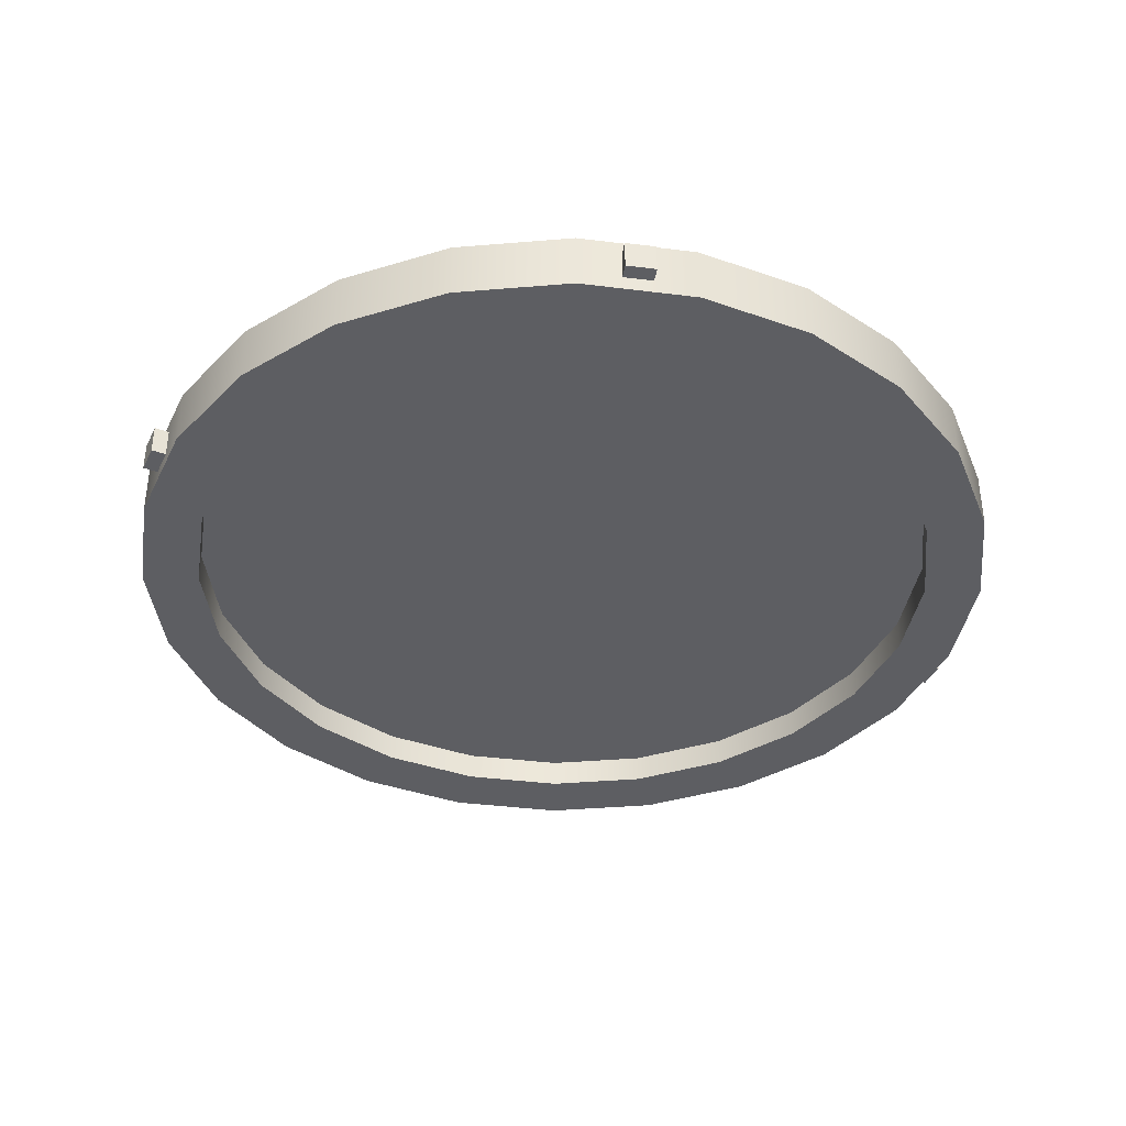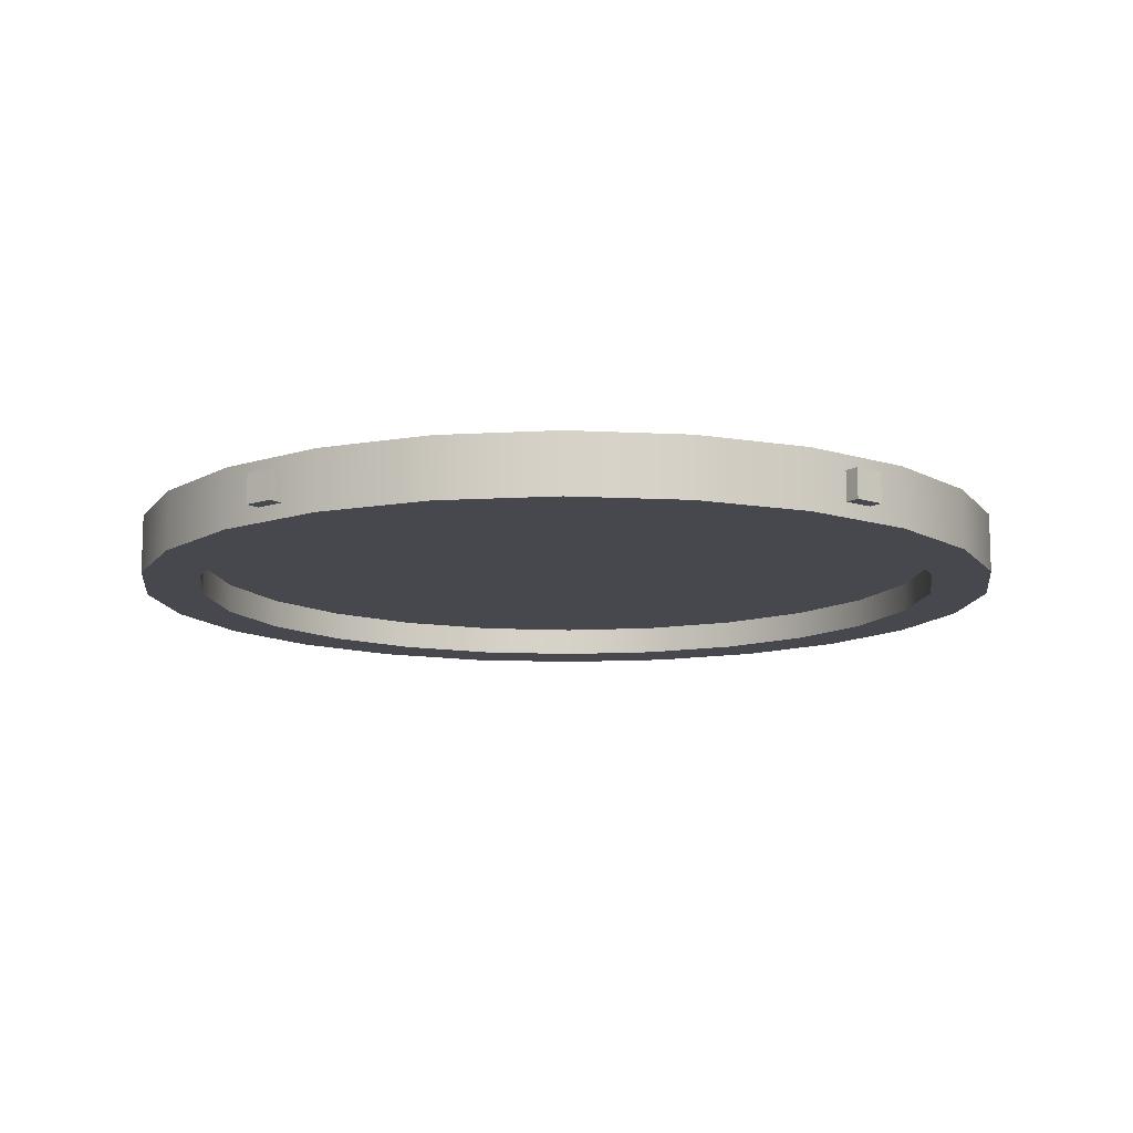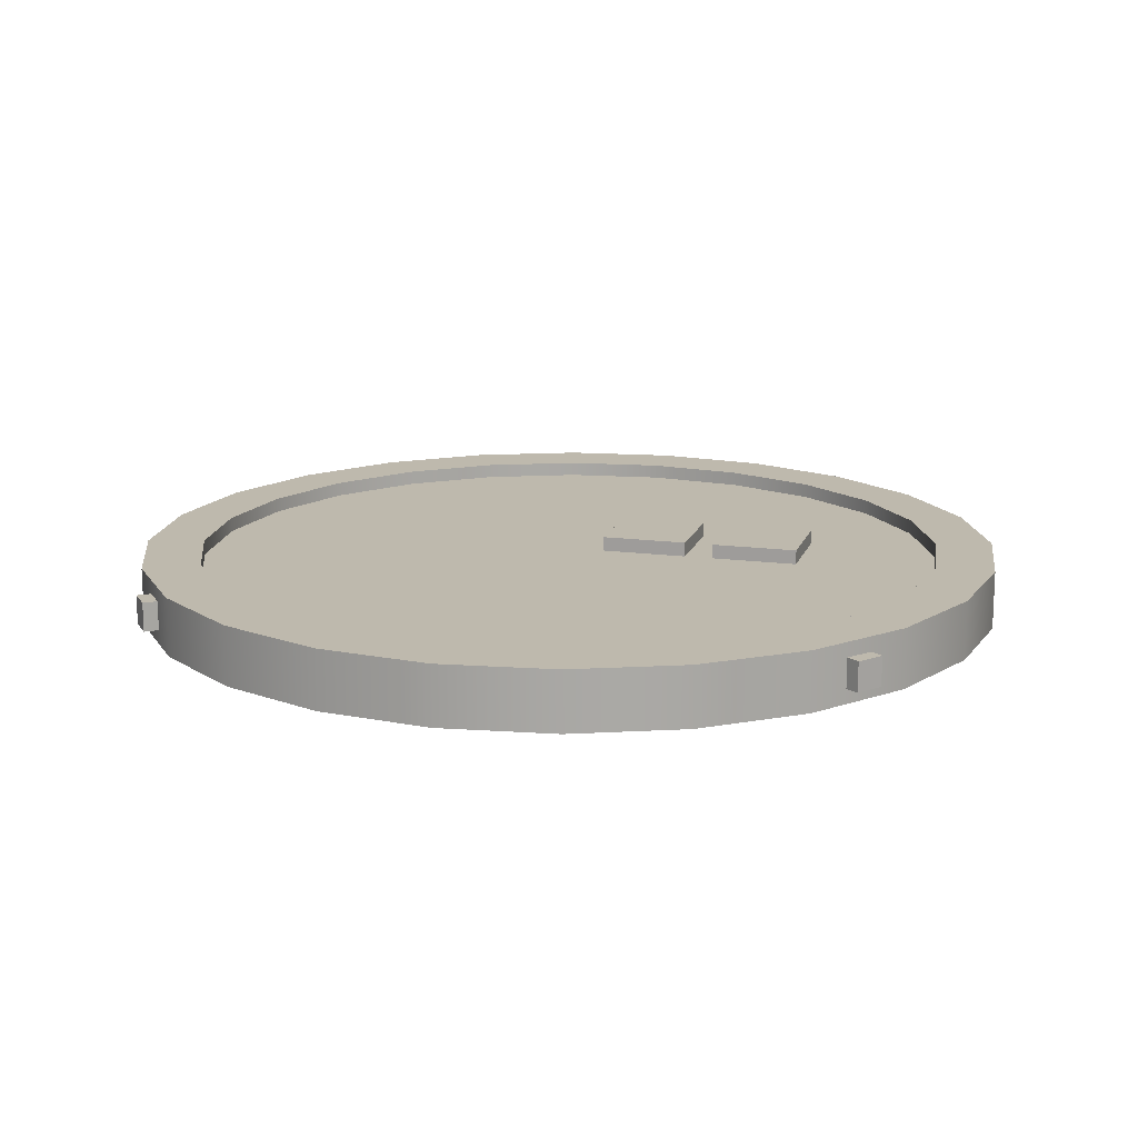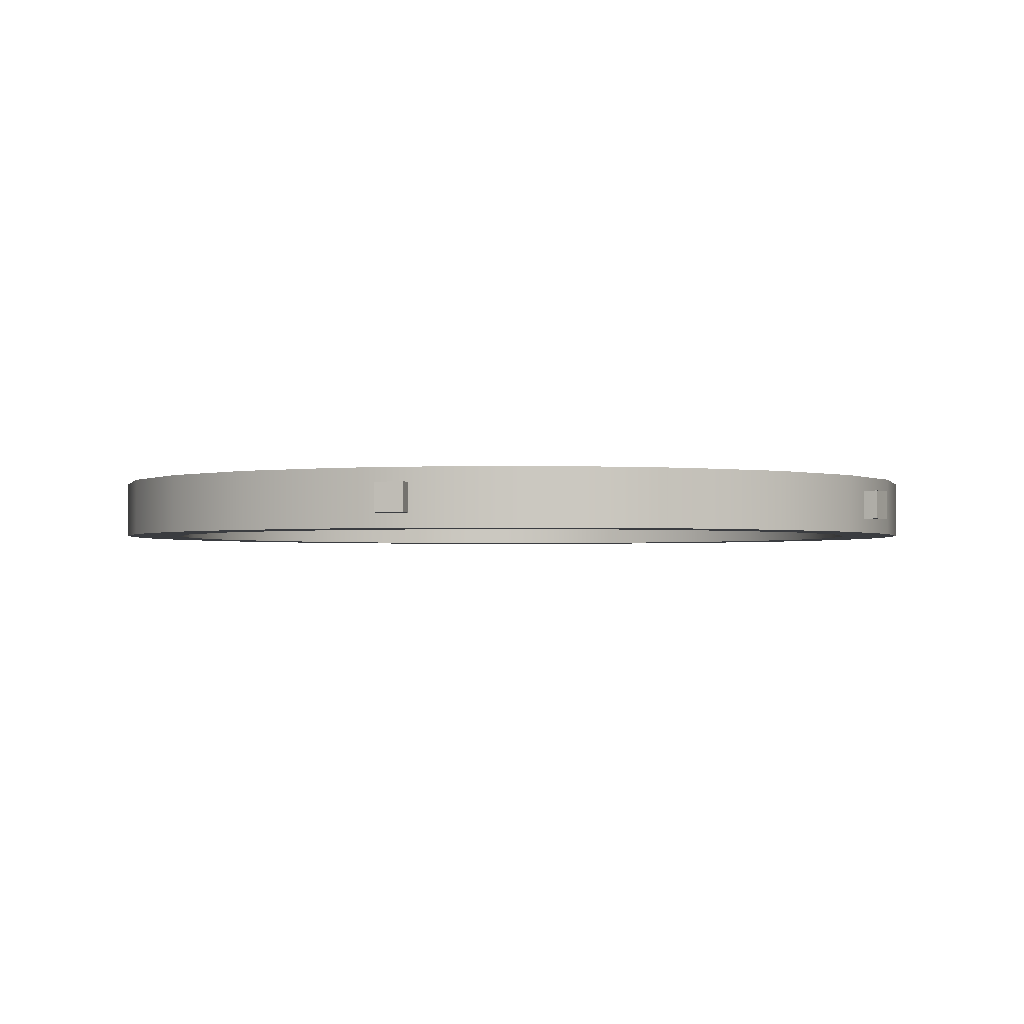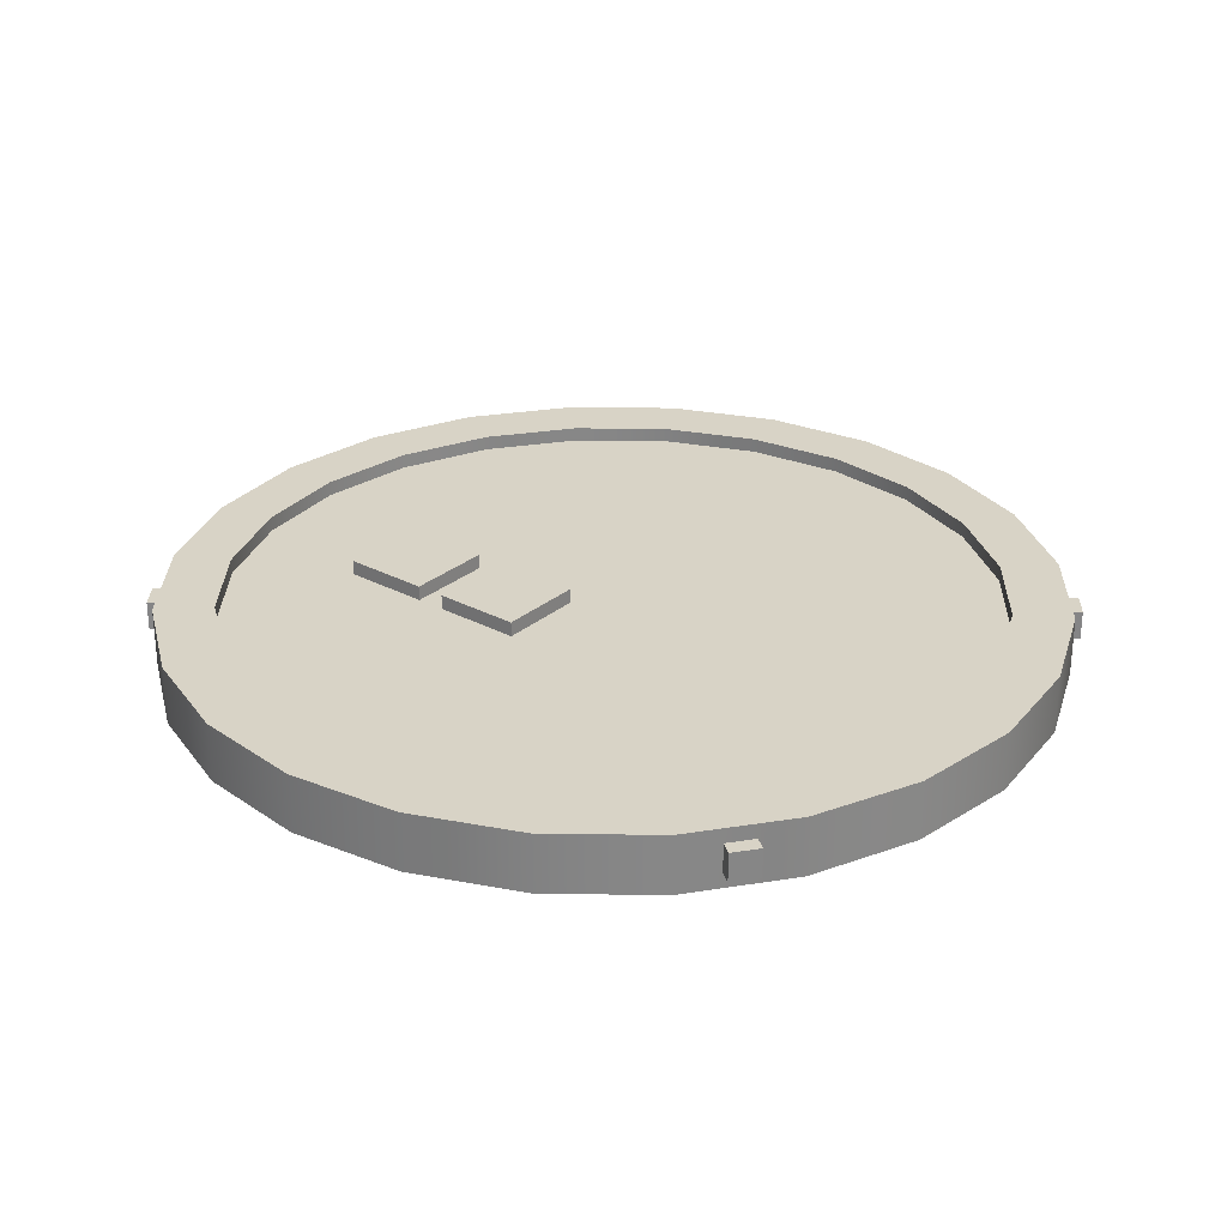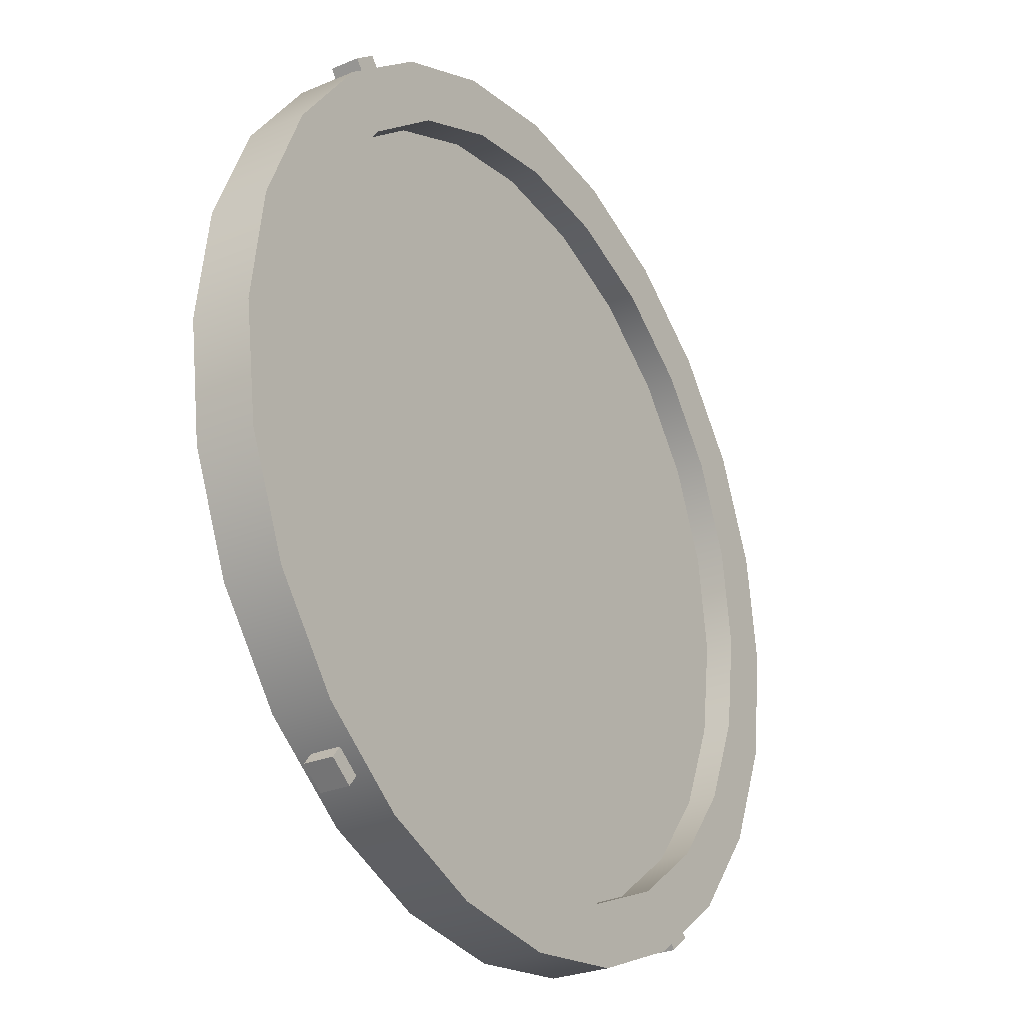
<metadata>
{"format":"obj","ext":"obj","renderer":"f3d","projection":"perspective","resolution":1024,"background":"white","views":[{"elev":-38.6,"azim":28.5,"up":"+Y"},{"elev":-11.7,"azim":-179.6,"up":"+Y"},{"elev":15.1,"azim":105.8,"up":"+Y"},{"elev":-1.9,"azim":-22.4,"up":"+Y"},{"elev":28.0,"azim":-51.3,"up":"+Y"},{"elev":-27.2,"azim":-56.8,"up":"+Z"}]}
</metadata>
<code>
o sargas_control_s1p5_1
v 0.9375 0.0625 -2.096e-18
v 0.9056 0.0625 0.2426
v 0.8119 0.0625 0.4688
v 0.6629 0.0625 0.6629
v 0.4688 0.0625 0.8119
v 0.2426 0.0625 0.9056
v 2.296e-16 0.0625 0.9375
v -0.2426 0.0625 0.9056
v -0.4688 0.0625 0.8119
v -0.6629 0.0625 0.6629
v -0.8119 0.0625 0.4688
v -0.9056 0.0625 0.2426
v -0.9375 0.0625 1.127e-16
v -0.9056 0.0625 -0.2426
v -0.8119 0.0625 -0.4688
v -0.6629 0.0625 -0.6629
v -0.4688 0.0625 -0.8119
v -0.2426 0.0625 -0.9056
v 0 0.0625 -0.9375
v 0.2426 0.0625 -0.9056
v 0.4688 0.0625 -0.8119
v 0.6629 0.0625 -0.6629
v 0.8119 0.0625 -0.4688
v 0.9056 0.0625 -0.2426
v 0.9375 -0.0625 -2.096e-18
v 0.9056 -0.0625 0.2426
v 0.8119 -0.0625 0.4688
v 0.6629 -0.0625 0.6629
v 0.4688 -0.0625 0.8119
v 0.2426 -0.0625 0.9056
v 2.296e-16 -0.0625 0.9375
v -0.2426 -0.0625 0.9056
v -0.4688 -0.0625 0.8119
v -0.6629 -0.0625 0.6629
v -0.8119 -0.0625 0.4688
v -0.9056 -0.0625 0.2426
v -0.9375 -0.0625 1.127e-16
v -0.9056 -0.0625 -0.2426
v -0.8119 -0.0625 -0.4688
v -0.6629 -0.0625 -0.6629
v -0.4688 -0.0625 -0.8119
v -0.2426 -0.0625 -0.9056
v 0 -0.0625 -0.9375
v 0.2426 -0.0625 -0.9056
v 0.4688 -0.0625 -0.8119
v 0.6629 -0.0625 -0.6629
v 0.8119 -0.0625 -0.4688
v 0.9056 -0.0625 -0.2426
v 0.8125 -0.0625 1.872e-18
v 0.7848 -0.0625 0.2103
v 0.7036 -0.0625 0.4062
v 0.5745 -0.0625 0.5745
v 0.4062 -0.0625 0.7036
v 0.2103 -0.0625 0.7848
v 2.083e-16 -0.0625 0.8125
v -0.2103 -0.0625 0.7848
v -0.4062 -0.0625 0.7036
v -0.5745 -0.0625 0.5745
v -0.7036 -0.0625 0.4062
v -0.7848 -0.0625 0.2103
v -0.8125 -0.0625 1.014e-16
v -0.7848 -0.0625 -0.2103
v -0.7036 -0.0625 -0.4062
v -0.5745 -0.0625 -0.5745
v -0.4062 -0.0625 -0.7036
v -0.2103 -0.0625 -0.7848
v 9.316e-18 -0.0625 -0.8125
v 0.2103 -0.0625 -0.7848
v 0.4062 -0.0625 -0.7036
v 0.5745 -0.0625 -0.5745
v 0.7036 -0.0625 -0.4062
v 0.7848 -0.0625 -0.2103
v 0.8125 0 -1.829e-18
v 0.7848 0 0.2103
v 0.7036 0 0.4062
v 0.5745 0 0.5745
v 0.4062 0 0.7036
v 0.2103 0 0.7848
v 2.083e-16 0 0.8125
v -0.2103 0 0.7848
v -0.4062 0 0.7036
v -0.5745 0 0.5745
v -0.7036 0 0.4062
v -0.7848 0 0.2103
v -0.8125 0 9.767e-17
v -0.7848 0 -0.2103
v -0.7036 0 -0.4062
v -0.5745 0 -0.5745
v -0.4062 0 -0.7036
v -0.2103 0 -0.7848
v 9.316e-18 0 -0.8125
v 0.2103 0 -0.7848
v 0.4062 0 -0.7036
v 0.5745 0 -0.5745
v 0.7036 0 -0.4062
v 0.7848 0 -0.2103
v 1.161e-16 2.22e-16 3.469e-18
v 0.7848 0.0625 0.2103
v 0.8125 0.0625 -4.284e-18
v 0.7848 0.0625 -0.2103
v 0.7036 0.0625 -0.4062
v 0.5745 0.0625 -0.5745
v 0.4062 0.0625 -0.7036
v 0.2103 0.0625 -0.7848
v 1.234e-17 0.0625 -0.8125
v -0.2103 0.0625 -0.7848
v -0.4062 0.0625 -0.7036
v -0.5745 0.0625 -0.5745
v -0.7036 0.0625 -0.4062
v -0.7848 0.0625 -0.2103
v -0.8125 0.0625 9.522e-17
v -0.7848 0.0625 0.2103
v -0.7036 0.0625 0.4062
v -0.5745 0.0625 0.5745
v -0.4062 0.0625 0.7036
v -0.2103 0.0625 0.7848
v 2.113e-16 0.0625 0.8125
v 0.2103 0.0625 0.7848
v 0.4062 0.0625 0.7036
v 0.5745 0.0625 0.5745
v 0.7036 0.0625 0.4062
v 0.7848 0.03125 0.2103
v 0.8125 0.03125 -4.231e-18
v 0.7848 0.03125 -0.2103
v 0.7036 0.03125 -0.4062
v 0.5745 0.03125 -0.5745
v 0.4062 0.03125 -0.7036
v 0.2103 0.03125 -0.7848
v 1.234e-17 0.03125 -0.8125
v -0.2103 0.03125 -0.7848
v -0.4062 0.03125 -0.7036
v -0.5745 0.03125 -0.5745
v -0.7036 0.03125 -0.4062
v -0.7848 0.03125 -0.2103
v -0.8125 0.03125 9.527e-17
v -0.7848 0.03125 0.2103
v -0.7036 0.03125 0.4062
v -0.5745 0.03125 0.5745
v -0.4062 0.03125 0.7036
v -0.2103 0.03125 0.7848
v 2.113e-16 0.03125 0.8125
v 0.2103 0.03125 0.7848
v 0.4062 0.03125 0.7036
v 0.5745 0.03125 0.5745
v 0.7036 0.03125 0.4062
v 1.411e-16 0.03125 1.849e-17
v -0.25 0.03125 -0.5
v -0.25 0.03125 -0.3125
v -0.25 0.0625 -0.5
v -0.25 0.0625 -0.3125
v -0.0625 0.03125 -0.5
v -0.0625 0.03125 -0.3125
v -0.0625 0.0625 -0.5
v -0.0625 0.0625 -0.3125
v -0.25 0.03125 -0.25
v -0.25 0.03125 -0.0625
v -0.25 0.0625 -0.25
v -0.25 0.0625 -0.0625
v -0.0625 0.03125 -0.25
v -0.0625 0.03125 -0.0625
v -0.0625 0.0625 -0.25
v -0.0625 0.0625 -0.0625
v -0.6096 -0.03125 0.7432
v -0.5906 -0.03125 0.7184
v -0.6096 0.03125 0.7432
v -0.5906 0.03125 0.7184
v -0.5601 -0.03125 0.7812
v -0.541 -0.03125 0.7564
v -0.5601 0.03125 0.7812
v -0.541 0.03125 0.7564
v 0.6096 -0.03125 0.7432
v 0.5906 -0.03125 0.7184
v 0.6096 0.03125 0.7432
v 0.5906 0.03125 0.7184
v 0.5601 -0.03125 0.7812
v 0.541 -0.03125 0.7564
v 0.5601 0.03125 0.7812
v 0.541 0.03125 0.7564
v 0.6096 -0.03125 -0.7432
v 0.5906 -0.03125 -0.7184
v 0.6096 0.03125 -0.7432
v 0.5906 0.03125 -0.7184
v 0.5601 -0.03125 -0.7812
v 0.541 -0.03125 -0.7564
v 0.5601 0.03125 -0.7812
v 0.541 0.03125 -0.7564
v -0.6096 -0.03125 -0.7432
v -0.5906 -0.03125 -0.7184
v -0.6096 0.03125 -0.7432
v -0.5906 0.03125 -0.7184
v -0.5601 -0.03125 -0.7812
v -0.541 -0.03125 -0.7564
v -0.5601 0.03125 -0.7812
v -0.541 0.03125 -0.7564
g sargas_control_s1p5_1_sargas_control_s1p5_1_auv
f 1 99 98 2
f 2 98 121 3
f 3 121 120 4
f 4 120 119 5
f 5 119 118 6
f 6 118 117 7
f 7 117 116 8
f 8 116 115 9
f 9 115 114 10
f 10 114 113 11
f 11 113 112 12
f 12 112 111 13
f 13 111 110 14
f 14 110 109 15
f 15 109 108 16
f 16 108 107 17
f 17 107 106 18
f 18 106 105 19
f 19 105 104 20
f 20 104 103 21
f 21 103 102 22
f 22 102 101 23
f 23 101 100 24
f 24 100 99 1
f 49 73 96 72
f 50 74 73 49
f 51 75 74 50
f 52 76 75 51
f 53 77 76 52
f 54 78 77 53
f 55 79 78 54
f 56 80 79 55
f 57 81 80 56
f 58 82 81 57
f 59 83 82 58
f 60 84 83 59
f 61 85 84 60
f 62 86 85 61
f 63 87 86 62
f 64 88 87 63
f 65 89 88 64
f 66 90 89 65
f 67 91 90 66
f 68 92 91 67
f 69 93 92 68
f 70 94 93 69
f 71 95 94 70
f 72 96 95 71
f 122 146 145
f 123 146 122
f 124 146 123
f 125 146 124
f 126 146 125
f 127 146 126
f 128 146 127
f 129 146 128
f 130 146 129
f 131 146 130
f 132 146 131
f 133 146 132
f 134 146 133
f 135 146 134
f 136 146 135
f 137 146 136
f 138 146 137
f 139 146 138
f 140 146 139
f 141 146 140
f 142 146 141
f 143 146 142
f 144 146 143
f 145 146 144
f 150 154 153 149
f 158 162 161 157
f 164 168 167 163
f 165 169 170 166
f 173 177 175 171
f 180 184 183 179
f 181 185 186 182
f 189 193 191 187
f 25 49 72 48
f 26 50 49 25
f 27 51 50 26
f 28 52 51 27
f 29 53 52 28
f 30 54 53 29
f 31 55 54 30
f 32 56 55 31
f 33 57 56 32
f 34 58 57 33
f 35 59 58 34
f 36 60 59 35
f 37 61 60 36
f 38 62 61 37
f 39 63 62 38
f 40 64 63 39
f 41 65 64 40
f 42 66 65 41
f 43 67 66 42
f 44 68 67 43
f 45 69 68 44
f 46 70 69 45
f 47 71 70 46
f 48 72 71 47
f 73 97 96
f 74 97 73
f 75 97 74
f 76 97 75
f 77 97 76
f 78 97 77
f 79 97 78
f 80 97 79
f 81 97 80
f 82 97 81
f 83 97 82
f 84 97 83
f 85 97 84
f 86 97 85
f 87 97 86
f 88 97 87
f 89 97 88
f 90 97 89
f 91 97 90
f 92 97 91
f 93 97 92
f 94 97 93
f 95 97 94
f 96 97 95
f 98 122 145 121
f 99 123 122 98
f 100 124 123 99
f 101 125 124 100
f 102 126 125 101
f 103 127 126 102
f 104 128 127 103
f 105 129 128 104
f 106 130 129 105
f 107 131 130 106
f 108 132 131 107
f 109 133 132 108
f 110 134 133 109
f 111 135 134 110
f 112 136 135 111
f 113 137 136 112
f 114 138 137 113
f 115 139 138 114
f 116 140 139 115
f 117 141 140 116
f 118 142 141 117
f 119 143 142 118
f 120 144 143 119
f 121 145 144 120
f 148 150 149 147
f 148 152 154 150
f 149 153 151 147
f 151 153 154 152
f 156 158 157 155
f 156 160 162 158
f 157 161 159 155
f 159 161 162 160
f 163 167 169 165
f 171 175 176 172
f 174 178 177 173
f 179 181 182 180
f 184 186 185 183
f 188 190 189 187
f 191 193 194 192
f 1 25 48 24
f 2 26 25 1
f 3 27 26 2
f 4 28 27 3
f 5 29 28 4
f 6 30 29 5
f 7 31 30 6
f 8 32 31 7
f 9 33 32 8
f 10 34 33 9
f 11 35 34 10
f 12 36 35 11
f 13 37 36 12
f 14 38 37 13
f 15 39 38 14
f 16 40 39 15
f 17 41 40 16
f 18 42 41 17
f 19 43 42 18
f 20 44 43 19
f 21 45 44 20
f 22 46 45 21
f 23 47 46 22
f 24 48 47 23
f 163 165 166 164
f 168 170 169 167
f 172 174 173 171
f 175 177 178 176
f 179 183 185 181
f 187 191 192 188
f 190 194 193 189

</code>
